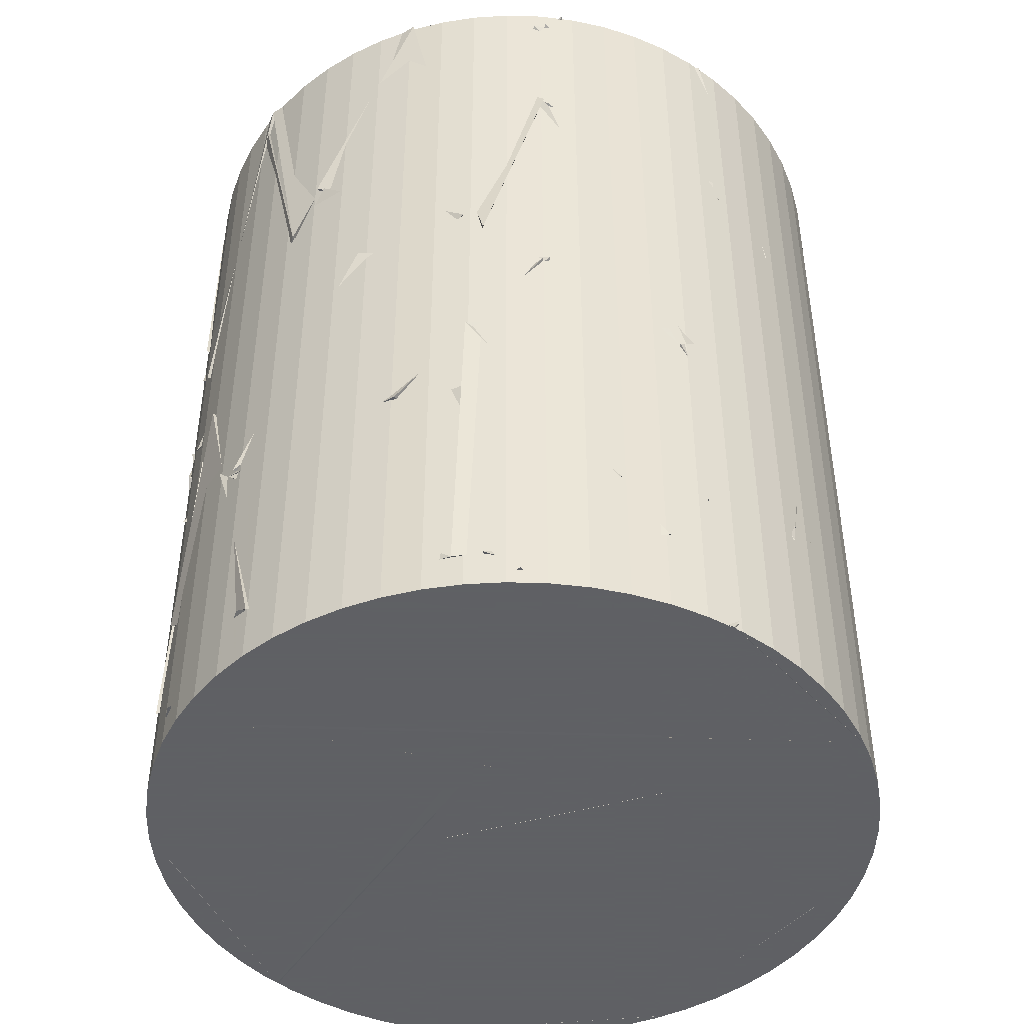
<metadata>
{"format":"obj","ext":"obj","renderer":"f3d","projection":"perspective","resolution":1024,"background":"white","views":[{"elev":-45.3,"azim":139.1,"up":"+Z"}]}
</metadata>
<code>
v 0.01163 0.08442 0.215
v -0.3028 -1.118 0.2864
v -0.6341 -0.8759 -0.2442
v 0.4471 -1.069 0.3422
v 1.157 -0.05665 1.288
v 1.147 0.1615 0.316
v 0.9944 0.5942 1.288
v 0.184 -0.1851 1.025
v 0.3077 -0.2919 0.4754
v 0.9316 -0.6885 1.288
v -0.08453 -0.1496 1.288
v 1.157 -0.05665 1.288
v -0.756 0.6113 -0.8597
v -0.15 0.04315 -0.6393
v 0.2638 -0.03608 -1.161
v 0.1968 1.142 -1.112
v -0.0003705 -0.5929 -0.6131
v 0.436 0.153 -0.9452
v 0.7536 -0.8797 -1.561
v 0.4914 -1.049 -0.6256
v 0.4099 -0.019 0.4889
v -0.4007 0.3013 1.288
v 0.6581 0.9533 1.226
v -0.006437 0.9609 1.134
v -0.03418 -0.07058 0.2242
v -0.793 -0.8444 0.8369
v -0.7481 -0.8844 -0.3907
v -1.025 -0.5405 0.1146
v -0.556 1.016 0.262
v 0.09521 0.5597 0.392
v 0.06603 1.156 1.288
v -0.8062 0.8318 1.16
v 0.795 -0.7784 -1.594
v 0.05539 -1.157 -1.607
v 0.27 0.0693 -1.608
v -0.1418 -0.2462 -0.9701
v -0.5097 0.3325 0.5012
v -0.4624 -0.2037 1.221
v 0.1248 0.5259 0.4012
v -0.6253 0.9734 1.288
v -1.072 -0.4397 -0.2649
v -0.1752 -0.03372 0.3525
v -1.074 -0.4348 0.6639
v -1.138 0.2147 -0.3963
v -0.4432 0.9758 -1.608
v 0.1574 0.495 -1.608
v -0.2221 -0.00377 -0.8716
v -1.085 0.407 -1.608
v -0.5574 -1.015 -1.607
v -0.8028 -0.8351 -0.7152
v -1.136 -0.2264 -0.8388
v -0.1026 -0.1085 -0.8851
v 0.7547 -0.8788 0.3605
v -0.4738 -1.057 0.2662
v 0.0325 0.0793 0.2173
v 0.1202 -1.083 0.6546
v 0.1781 -0.01554 0.2283
v 0.4619 -1.062 0.3511
v 0.1082 -1.153 -0.2723
v -0.6178 -0.8545 -0.2329
v 0.3841 -1.093 1.257
v 1.041 -0.5079 0.376
v 0.0823 -0.2252 0.5048
v 0.9316 -0.6885 1.288
v -0.02822 0.04338 1.288
v -1.02 -0.5489 1.227
v -0.5335 -1.028 1.288
v -0.02225 -0.3508 0.5096
v 0.03234 -0.1304 0.3854
v -0.7237 -0.9045 1.001
v -1.072 -0.4389 -0.09964
v -1.074 -0.4347 0.6743
v -0.7148 0.7692 0.08879
v -0.2348 -0.3675 0.01827
v -1.09 0.3929 -0.4725
v -0.6123 0.3322 -0.9398
v -0.1808 1.144 -1.044
v 0.2546 1.13 -0.4265
v -0.1031 0.1428 -0.6647
v -0.4155 1.075 0.09885
v -0.3011 -0.4506 -0.08911
v -0.9231 -0.6998 -0.1217
v -0.1185 0.1088 0.377
v -1.036 0.5173 -0.3582
v 0.8023 0.7044 -1.437
v 1.157 -0.0528 -0.7283
v 0.8671 0.7681 -0.7724
v -0.04843 0.1596 -0.7094
v -0.2813 -0.8846 1.288
v -0.7499 -0.8829 0.7471
v 0.3878 -1.092 1.208
v 0.205 -0.1652 0.3962
v 0.3878 -1.092 1.208
v -0.7481 -0.8844 0.7489
v 0.1984 -0.1668 0.3958
v -0.323 -0.6928 0.2666
v -0.008259 0.5365 -0.5196
v 0.5224 0.935 -0.4217
v 0.3768 -0.05241 0.3225
v -0.6043 0.6551 0.02782
v 0.3356 -0.17 0.3728
v -0.3619 0.3045 1.288
v 0.1919 -0.1289 1.288
v 0.8703 0.4824 1.288
v -0.1143 -0.1063 -0.8816
v -1.136 -0.2268 -0.8392
v -1.061 -0.4631 -1.608
v -0.556 -1.016 -1.608
v -0.4052 0.2982 1.288
v 0.8268 0.3741 1.126
v 0.4198 0.02368 0.5218
v 0.6068 0.9867 1.288
v -0.7894 0.6905 -0.9108
v -0.2811 1.124 -0.9739
v 0.2111 -0.002279 -1.174
v 0.1366 1.15 -1.604
v 0.9908 0.3816 -0.09538
v 1.123 -0.0259 -0.7118
v -0.1098 0.1126 -0.6114
v 0.6064 0.1561 0.406
v -0.1928 0.3707 -1.555
v -0.0278 -0.1043 -0.5841
v 0.2665 -0.6006 -0.9263
v 0.8238 -0.2154 -1.485
v -0.1144 -0.1063 -0.8815
v -1.018 0.3471 -1.608
v -1.062 -0.4627 -1.606
v -0.979 0.6192 -0.9956
v -0.009419 -0.0957 -0.8399
v -0.999 0.5864 -0.9812
v -1.078 0.3329 -0.3651
v -1.061 -0.4275 -0.2613
v -0.06372 -1.157 -0.7952
v -0.07497 -0.08591 -0.8891
v -0.8027 -0.8352 -0.7156
v 0.04993 -1.115 -1.579
v 1.157 -0.0528 -0.7283
v -0.07604 0.08528 -0.6276
v 0.6765 0.9403 -0.1515
v 0.9931 0.5964 -0.7691
v -0.02765 -1.158 -0.2912
v 1.034 -0.5218 -0.1586
v 0.5838 -0.8645 -0.7334
v 0.1417 -0.1339 0.1726
v 0.9316 -0.6885 1.288
v 0.3108 -0.291 0.4784
v 1.157 -0.05665 1.288
v 1.091 -0.3891 0.09044
v -0.8048 0.8332 1.154
v -1.096 0.3753 0.614
v 0.1197 0.5292 0.3936
v -1.028 0.5344 -0.03413
v -0.1808 1.144 -1.044
v 0.2939 1.12 -0.3687
v -0.1097 0.04759 -0.6483
v 0.8604 0.7756 -0.4695
v 0.3076 -0.03323 0.3239
v -0.1158 0.8725 -0.2364
v 0.05151 1.157 0.5832
v 0.6696 0.94 0.7272
v 0.8256 0.8126 0.01628
v 0.6662 0.9477 0.7498
v 0.9173 0.4933 1.216
v 0.3141 -0.1815 0.3613
v 0.9456 -0.1313 -1.608
v 0.8117 -0.7888 -1.608
v 0.1556 -0.6772 -0.8151
v 0.1472 0.264 -1.608
v 0.5048 -0.595 -0.4341
v -0.3362 0.1611 -0.7059
v -0.5239 -0.8902 -0.3006
v 0.2432 -0.1952 0.03682
v 0.8767 -0.5227 -1.489
v 0.7951 0.7153 -1.592
v 0.09663 0.1127 -0.7561
v 1.155 0.08225 -1.41
v -0.3274 0.2105 -0.725
v -0.5239 -0.8902 -0.3006
v -1.066 -0.2744 -0.2813
v 0.1481 -0.2814 -0.00504
v 0.2002 0.07253 -0.6714
v 1.121 -0.2922 -0.441
v 1.046 -0.4982 -1.382
v 0.6412 -0.9647 -0.8099
v 0.8914 -0.3726 0.005297
v 1.147 0.1594 0.3237
v 0.1492 -0.1797 0.9861
v 1.156 -0.08075 1.186
v 0.5361 -0.8313 -0.6641
v -0.6353 -0.8777 -0.2451
v 0.1581 -0.03653 0.2165
v -0.02765 -1.158 -0.2912
v 1.1 0.128 -1.405
v 0.8795 0.7539 -1.503
v 1.152 -0.1195 -0.6587
v 0.02879 0.209 -0.7755
v 0.7386 -0.8274 -1.608
v 0.05504 -1.157 -1.607
v -0.06647 -0.1559 -0.936
v -0.06518 -1.157 -0.7852
v -0.5058 -0.2642 1.288
v -1.155 -0.09371 1.288
v -0.6255 0.975 1.288
v -0.5099 0.3334 0.5023
v 0.2474 0.03947 0.287
v -0.2072 -0.4324 0.01604
v 0.03765 0.5313 -0.571
v -0.6715 0.668 0.09043
v 0.595 0.1688 0.4222
v 0.7622 -0.4255 0.1598
v -0.05525 0.07411 -0.6353
v 1.049 -0.4911 -0.5309
v -0.1158 -0.03868 0.3823
v -1.149 0.1438 -0.2873
v -0.8923 0.7386 -0.1137
v -1.11 -0.331 0.4849
v -0.1811 1.144 -1.044
v 0.8604 0.7756 -0.4695
v -0.09651 0.05194 -0.6523
v 0.4775 1.049 -1.129
v 0.8161 0.822 -1.492
v 0.1428 1.15 -1.608
v -0.2773 1.125 -0.9799
v 0.188 -0.003152 -1.139
v 0.3509 -0.03718 0.4152
v 0.09379 0.5868 0.4327
v 0.08271 0.9904 1.065
v -0.5242 -0.07338 1.288
v -0.7893 0.8478 0.1642
v -0.001825 0.08874 -0.4305
v -0.9996 0.5853 -0.9853
v -0.5445 1.022 -0.4354
v -0.8607 0.4919 0.2044
v 0.1277 0.5044 0.4303
v -0.3667 -0.1379 1.158
v 0.07244 -0.273 0.4613
v -1.155 -0.09371 1.288
v -0.4273 0.409 0.4204
v -0.6283 0.9692 1.288
v -1.124 0.2804 0.4893
v 1.052 -0.4851 0.1831
v 0.8497 -0.7873 0.7468
v 0.1254 -1.152 0.6804
v 0.03767 0.01078 0.2431
v -1.157 0.0533 0.9737
v -1.153 0.1105 0.2251
v -1.032 -0.5258 1.288
v -0.03464 -0.3094 0.5756
v -1.074 -0.4339 -0.7116
v -0.06372 -1.157 -0.7952
v -0.5643 -1.012 -0.3209
v -0.07605 -0.02051 -0.8948
v 1.038 -0.5134 -0.2872
v 0.6926 -0.88 -0.7299
v 0.05037 0.04029 -0.8041
v 0.2186 -0.1535 0.1631
v -0.8988 0.7307 -0.8324
v -0.4493 0.9703 -1.608
v -1.086 0.4037 -1.606
v -0.17 0.01776 -0.8562
v 1.158 -0.03046 -0.7155
v 0.04727 0.1168 -0.6118
v 0.6562 0.9546 -0.143
v 1.067 0.4501 0.01938
v 0.06755 -1.156 -0.3067
v 0.1857 -0.03892 0.2254
v 0.7844 -0.8524 0.3958
v 0.9923 -0.5975 -0.1889
v 0.7144 0.4505 -0.1144
v 0.2964 -0.009383 0.3092
v 0.6696 0.94 0.7272
v -0.1158 0.8725 -0.2364
v 0.1526 -0.1854 -1.608
v -1.061 -0.4611 -1.608
v -0.1143 -0.1063 -0.8816
v -0.556 -1.016 -1.608
v 0.8139 -0.6261 1.288
v -0.4204 -0.7884 1.288
v 0.07524 -0.1677 0.4645
v 0.3471 -1.105 1.237
v 0.8618 0.7741 -0.4666
v 0.3374 1.108 -1.327
v 0.01839 0.2015 -0.7931
v 0.8795 0.7539 -1.503
v -1.061 -0.4611 -1.608
v 0.1526 -0.1854 -1.608
v -0.2343 0.4673 -1.608
v -0.1144 -0.1063 -0.8815
v -0.7929 -0.8444 0.8346
v -0.03365 -0.07008 0.2232
v -0.7481 -0.8844 -0.3904
v -0.4003 -1.087 0.1463
v 0.07539 -0.1678 0.4648
v -0.4203 -0.7883 1.288
v -0.1122 -0.135 1.288
v 0.8138 -0.6261 1.288
v 0.9679 -0.2639 -0.1059
v -0.1058 0.1121 -0.6117
v 0.6079 0.1558 0.404
v 1.127 -0.02641 -0.7127
v -0.08727 -0.04105 -0.6026
v -0.195 1.142 -0.9757
v -0.3577 1.102 -0.1893
v -0.863 0.7727 -0.925
v 0.9944 0.5942 1.288
v 1.129 0.2597 0.5153
v 0.8104 0.7663 0.06916
v 0.3429 -0.2403 0.6332
v -0.1144 -0.1063 -0.8815
v -1.062 -0.4628 -1.606
v -0.9982 0.4046 -1.594
v -0.2343 0.4673 -1.608
v -1.076 -0.4045 -0.2722
v -0.9884 0.6041 -0.997
v -1.158 -0.04384 -0.957
v 0.005192 -0.1259 -0.824
v 0.6691 0.9456 0.7368
v 0.7163 0.4304 -0.1489
v 0.2228 1.137 -0.4097
v -0.314 1.115 -0.007963
v -1.062 -0.4628 -1.606
v -0.1144 -0.1063 -0.8815
v -0.9802 0.6173 -0.9973
v -1.13 -0.2566 -0.9348
v 0.004783 -0.9993 -0.6253
v -0.6827 -0.9358 -0.28
v -0.3642 0.1864 -0.715
v 0.5048 -0.595 -0.4341
v 0.3076 -0.03327 0.3239
v 0.03126 1.158 0.5168
v -0.71 0.6526 0.114
v -0.1227 0.8872 -0.2455
v 0.8551 0.458 1.204
v 0.2749 -0.143 0.2811
v 0.6545 0.9557 0.7267
v -0.01496 1.042 0.5316
v -0.5878 -0.9982 -1.505
v 0.05589 -1.157 -1.608
v -0.5433 -0.5682 -0.7774
v 0.2444 -0.0778 -1.608
v 0.8476 -0.7895 0.747
v 0.4086 -1.037 1.19
v -0.3379 -1.108 0.5396
v 0.191 -0.1336 0.3612
v -0.3292 -0.1755 1.193
v -0.9876 -0.2918 1.248
v -0.8626 0.474 0.2746
v 0.02961 -0.3108 0.5305
v 1.122 0.2892 0.4927
v 0.4033 -0.2433 0.653
v 1.083 -0.4098 -0.2703
v 0.8715 0.7631 0.08922
v -0.614 0.3398 -0.9219
v -0.2327 -0.372 0.02012
v 0.03527 0.07179 -0.4056
v -0.7157 0.7729 0.09751
v 1.151 0.1273 -1.433
v 1.075 -0.432 -1.071
v 1.132 -0.2472 -0.2458
v 0.1333 0.0916 -0.7172
v -0.04166 0.6544 -1.608
v 0.7369 0.8937 -1.557
v 0.3639 -0.155 -0.9997
v 0.9302 -0.1237 -1.608
v -0.6239 -0.976 1.048
v -1.157 -0.05668 0.3997
v -0.05656 -0.2708 0.5161
v -1.049 -0.4917 1.235
v -0.8379 0.7998 -0.925
v 0.1428 1.15 -1.608
v -0.5183 1.036 -1.608
v 0.1279 0.05887 -1.186
v -0.5212 -0.9352 -0.3648
v -1.05 -0.4485 -0.2231
v -0.01028 -0.1245 -0.8263
v -1.158 -0.04386 -0.957
v 1.114 -0.3164 -1.511
v 0.4357 0.154 -0.9446
v 0.7536 -0.8797 -1.561
v 0.5308 -1.03 -0.6735
v -0.534 0.03169 1.284
v 0.09379 0.5869 0.4328
v 0.02239 1.145 1.288
v -0.6248 0.9681 1.288
v -0.3875 -1.088 -0.486
v 0.2585 -1.129 -0.6621
v 0.4958 -0.9601 -1.354
v -0.07925 0.04566 -0.8982
v 0.1389 0.5291 0.4007
v -1.028 0.5344 -0.03413
v -0.8048 0.8332 1.154
v -0.556 1.016 0.262
v 0.06506 1.157 1.286
v -0.2202 1.137 0.3919
v 0.6919 0.929 1.213
v 0.3874 0.1591 0.6139
v -1.154 0.05241 0.9727
v -1.153 0.1101 0.2294
v -0.7072 0.5659 -0.002658
v -0.03204 -0.308 0.5722
v -0.01275 1.155 -1.607
v -0.01275 1.155 1.289
v 0.1083 1.149 -1.607
v 0.1083 1.149 1.289
v 0.2281 1.13 -1.607
v 0.2281 1.13 1.289
v 0.3452 1.099 -1.607
v 0.3452 1.099 1.289
v 0.4584 1.055 -1.607
v 0.4584 1.055 1.289
v 0.5664 1 -1.607
v 0.5664 1 1.289
v 0.6681 0.9343 -1.607
v 0.6681 0.9343 1.289
v 0.7623 0.858 -1.607
v 0.7623 0.858 1.289
v 0.8481 0.7722 -1.607
v 0.8481 0.7722 1.289
v 0.9244 0.678 -1.607
v 0.9244 0.678 1.289
v 0.9904 0.5763 -1.607
v 0.9904 0.5763 1.289
v 1.045 0.4683 -1.607
v 1.045 0.4683 1.289
v 1.089 0.3551 -1.607
v 1.089 0.3551 1.289
v 1.12 0.238 -1.607
v 1.12 0.238 1.289
v 1.139 0.1182 -1.607
v 1.139 0.1182 1.289
v 1.146 -0.002879 -1.607
v 1.146 -0.002879 1.289
v 1.139 -0.124 -1.607
v 1.139 -0.124 1.289
v 1.12 -0.2437 -1.607
v 1.12 -0.2437 1.289
v 1.089 -0.3608 -1.607
v 1.089 -0.3608 1.289
v 1.045 -0.474 -1.607
v 1.045 -0.474 1.289
v 0.9904 -0.5821 -1.607
v 0.9904 -0.5821 1.289
v 0.9244 -0.6838 -1.607
v 0.9244 -0.6838 1.289
v 0.8481 -0.778 -1.607
v 0.8481 -0.778 1.289
v 0.7623 -0.8637 -1.607
v 0.7623 -0.8637 1.289
v 0.6681 -0.94 -1.607
v 0.6681 -0.94 1.289
v 0.5664 -1.006 -1.607
v 0.5664 -1.006 1.289
v 0.4584 -1.061 -1.607
v 0.4584 -1.061 1.289
v 0.3452 -1.105 -1.607
v 0.3452 -1.105 1.289
v 0.2281 -1.136 -1.607
v 0.2281 -1.136 1.289
v 0.1083 -1.155 -1.607
v 0.1083 -1.155 1.289
v -0.01275 -1.161 -1.607
v -0.01275 -1.161 1.289
v -0.1338 -1.155 -1.607
v -0.1338 -1.155 1.289
v -0.2536 -1.136 -1.607
v -0.2536 -1.136 1.289
v -0.3707 -1.105 -1.607
v -0.3707 -1.105 1.289
v -0.4839 -1.061 -1.607
v -0.4839 -1.061 1.289
v -0.5919 -1.006 -1.607
v -0.5919 -1.006 1.289
v -0.6936 -0.94 -1.607
v -0.6936 -0.94 1.289
v -0.7879 -0.8637 -1.607
v -0.7879 -0.8637 1.289
v -0.8736 -0.778 -1.607
v -0.8736 -0.778 1.289
v -0.9499 -0.6838 -1.607
v -0.9499 -0.6838 1.289
v -1.016 -0.5821 -1.607
v -1.016 -0.5821 1.289
v -1.071 -0.474 -1.607
v -1.071 -0.474 1.289
v -1.114 -0.3608 -1.607
v -1.114 -0.3608 1.289
v -1.146 -0.2437 -1.607
v -1.146 -0.2437 1.289
v -1.165 -0.124 -1.607
v -1.165 -0.124 1.289
v -1.171 -0.002879 -1.607
v -1.171 -0.002879 1.289
v -1.165 0.1182 -1.607
v -1.165 0.1182 1.289
v -1.146 0.238 -1.607
v -1.146 0.238 1.289
v -1.114 0.3551 -1.607
v -1.114 0.3551 1.289
v -1.071 0.4683 -1.607
v -1.071 0.4683 1.289
v -1.016 0.5763 -1.607
v -1.016 0.5763 1.289
v -0.9499 0.678 -1.607
v -0.9499 0.678 1.289
v -0.8736 0.7722 -1.607
v -0.8736 0.7722 1.289
v -0.7879 0.858 -1.607
v -0.7879 0.858 1.289
v -0.6936 0.9343 -1.607
v -0.6936 0.9343 1.289
v -0.5919 1 -1.607
v -0.5919 1 1.289
v -0.4839 1.055 -1.607
v -0.4839 1.055 1.289
v -0.3707 1.099 -1.607
v -0.3707 1.099 1.289
v -0.2536 1.13 -1.607
v -0.2536 1.13 1.289
v -0.1338 1.149 -1.607
v -0.1338 1.149 1.289
f 1 2 3
f 1 4 2
f 1 3 4
f 2 4 3
f 5 6 7
f 5 8 6
f 5 7 8
f 6 8 7
f 9 10 11
f 9 12 10
f 9 11 12
f 10 12 11
f 13 14 15
f 13 16 14
f 13 15 16
f 14 16 15
f 17 18 19
f 17 20 18
f 17 19 20
f 18 20 19
f 21 22 23
f 21 24 22
f 21 23 24
f 22 24 23
f 25 26 27
f 25 28 26
f 25 27 28
f 26 28 27
f 29 30 31
f 29 32 30
f 29 31 32
f 30 32 31
f 33 34 35
f 33 36 34
f 33 35 36
f 34 36 35
f 37 38 39
f 37 40 38
f 37 39 40
f 38 40 39
f 41 42 43
f 41 44 42
f 41 43 44
f 42 44 43
f 45 46 47
f 45 48 46
f 45 47 48
f 46 48 47
f 49 50 51
f 49 52 50
f 49 51 52
f 50 52 51
f 53 54 55
f 53 56 54
f 53 55 56
f 54 56 55
f 57 58 59
f 57 60 58
f 57 59 60
f 58 60 59
f 61 62 63
f 61 64 62
f 61 63 64
f 62 64 63
f 65 66 67
f 65 68 66
f 65 67 68
f 66 68 67
f 69 70 71
f 69 72 70
f 69 71 72
f 70 72 71
f 73 74 75
f 73 76 74
f 73 75 76
f 74 76 75
f 77 78 79
f 77 80 78
f 77 79 80
f 78 80 79
f 81 82 83
f 81 84 82
f 81 83 84
f 82 84 83
f 85 86 87
f 85 88 86
f 85 87 88
f 86 88 87
f 89 90 91
f 89 92 90
f 89 91 92
f 90 92 91
f 93 94 95
f 93 96 94
f 93 95 96
f 94 96 95
f 97 98 99
f 97 100 98
f 97 99 100
f 98 100 99
f 101 102 103
f 101 104 102
f 101 103 104
f 102 104 103
f 105 106 107
f 105 108 106
f 105 107 108
f 106 108 107
f 109 110 111
f 109 112 110
f 109 111 112
f 110 112 111
f 113 114 115
f 113 116 114
f 113 115 116
f 114 116 115
f 117 118 119
f 117 120 118
f 117 119 120
f 118 120 119
f 121 122 123
f 121 124 122
f 121 123 124
f 122 124 123
f 125 126 127
f 125 128 126
f 125 127 128
f 126 128 127
f 129 130 131
f 129 132 130
f 129 131 132
f 130 132 131
f 133 134 135
f 133 136 134
f 133 135 136
f 134 136 135
f 137 138 139
f 137 140 138
f 137 139 140
f 138 140 139
f 141 142 143
f 141 144 142
f 141 143 144
f 142 144 143
f 145 146 147
f 145 148 146
f 145 147 148
f 146 148 147
f 149 150 151
f 149 152 150
f 149 151 152
f 150 152 151
f 153 154 155
f 153 156 154
f 153 155 156
f 154 156 155
f 157 158 159
f 157 160 158
f 157 159 160
f 158 160 159
f 161 162 163
f 161 164 162
f 161 163 164
f 162 164 163
f 165 166 167
f 165 168 166
f 165 167 168
f 166 168 167
f 169 170 171
f 169 172 170
f 169 171 172
f 170 172 171
f 173 174 175
f 173 176 174
f 173 175 176
f 174 176 175
f 177 178 179
f 177 180 178
f 177 179 180
f 178 180 179
f 181 182 183
f 181 184 182
f 181 183 184
f 182 184 183
f 185 186 187
f 185 188 186
f 185 187 188
f 186 188 187
f 189 190 191
f 189 192 190
f 189 191 192
f 190 192 191
f 193 194 195
f 193 196 194
f 193 195 196
f 194 196 195
f 197 198 199
f 197 200 198
f 197 199 200
f 198 200 199
f 201 202 203
f 201 204 202
f 201 203 204
f 202 204 203
f 205 206 207
f 205 208 206
f 205 207 208
f 206 208 207
f 209 210 211
f 209 212 210
f 209 211 212
f 210 212 211
f 213 214 215
f 213 216 214
f 213 215 216
f 214 216 215
f 217 218 219
f 217 220 218
f 217 219 220
f 218 220 219
f 221 222 223
f 221 224 222
f 221 223 224
f 222 224 223
f 225 226 227
f 225 228 226
f 225 227 228
f 226 228 227
f 229 230 231
f 229 232 230
f 229 231 232
f 230 232 231
f 233 234 235
f 233 236 234
f 233 235 236
f 234 236 235
f 237 238 239
f 237 240 238
f 237 239 240
f 238 240 239
f 241 242 243
f 241 244 242
f 241 243 244
f 242 244 243
f 245 246 247
f 245 248 246
f 245 247 248
f 246 248 247
f 249 250 251
f 249 252 250
f 249 251 252
f 250 252 251
f 253 254 255
f 253 256 254
f 253 255 256
f 254 256 255
f 257 258 259
f 257 260 258
f 257 259 260
f 258 260 259
f 261 262 263
f 261 264 262
f 261 263 264
f 262 264 263
f 265 266 267
f 265 268 266
f 265 267 268
f 266 268 267
f 269 270 271
f 269 272 270
f 269 271 272
f 270 272 271
f 273 274 275
f 273 276 274
f 273 275 276
f 274 276 275
f 277 278 279
f 277 280 278
f 277 279 280
f 278 280 279
f 281 282 283
f 281 284 282
f 281 283 284
f 282 284 283
f 285 286 287
f 285 288 286
f 285 287 288
f 286 288 287
f 289 290 291
f 289 292 290
f 289 291 292
f 290 292 291
f 293 294 295
f 293 296 294
f 293 295 296
f 294 296 295
f 297 298 299
f 297 300 298
f 297 299 300
f 298 300 299
f 301 302 303
f 301 304 302
f 301 303 304
f 302 304 303
f 305 306 307
f 305 308 306
f 305 307 308
f 306 308 307
f 309 310 311
f 309 312 310
f 309 311 312
f 310 312 311
f 313 314 315
f 313 316 314
f 313 315 316
f 314 316 315
f 317 318 319
f 317 320 318
f 317 319 320
f 318 320 319
f 321 322 323
f 321 324 322
f 321 323 324
f 322 324 323
f 325 326 327
f 325 328 326
f 325 327 328
f 326 328 327
f 329 330 331
f 329 332 330
f 329 331 332
f 330 332 331
f 333 334 335
f 333 336 334
f 333 335 336
f 334 336 335
f 337 338 339
f 337 340 338
f 337 339 340
f 338 340 339
f 341 342 343
f 341 344 342
f 341 343 344
f 342 344 343
f 345 346 347
f 345 348 346
f 345 347 348
f 346 348 347
f 349 350 351
f 349 352 350
f 349 351 352
f 350 352 351
f 353 354 355
f 353 356 354
f 353 355 356
f 354 356 355
f 357 358 359
f 357 360 358
f 357 359 360
f 358 360 359
f 361 362 363
f 361 364 362
f 361 363 364
f 362 364 363
f 365 366 367
f 365 368 366
f 365 367 368
f 366 368 367
f 369 370 371
f 369 372 370
f 369 371 372
f 370 372 371
f 373 374 375
f 373 376 374
f 373 375 376
f 374 376 375
f 377 378 379
f 377 380 378
f 377 379 380
f 378 380 379
f 381 382 383
f 381 384 382
f 381 383 384
f 382 384 383
f 385 386 387
f 385 388 386
f 385 387 388
f 386 388 387
f 389 390 391
f 389 392 390
f 389 391 392
f 390 392 391
f 393 394 395
f 393 396 394
f 393 395 396
f 394 396 395
f 397 398 399
f 397 400 398
f 397 399 400
f 398 400 399
f 401 402 404 403
f 403 404 406 405
f 405 406 408 407
f 407 408 410 409
f 409 410 412 411
f 411 412 414 413
f 413 414 416 415
f 415 416 418 417
f 417 418 420 419
f 419 420 422 421
f 421 422 424 423
f 423 424 426 425
f 425 426 428 427
f 427 428 430 429
f 429 430 432 431
f 431 432 434 433
f 433 434 436 435
f 435 436 438 437
f 437 438 440 439
f 439 440 442 441
f 441 442 444 443
f 443 444 446 445
f 445 446 448 447
f 447 448 450 449
f 449 450 452 451
f 451 452 454 453
f 453 454 456 455
f 455 456 458 457
f 457 458 460 459
f 459 460 462 461
f 461 462 464 463
f 463 464 466 465
f 465 466 468 467
f 467 468 470 469
f 469 470 472 471
f 471 472 474 473
f 473 474 476 475
f 475 476 478 477
f 477 478 480 479
f 479 480 482 481
f 481 482 484 483
f 483 484 486 485
f 485 486 488 487
f 487 488 490 489
f 489 490 492 491
f 491 492 494 493
f 493 494 496 495
f 495 496 498 497
f 497 498 500 499
f 499 500 502 501
f 501 502 504 503
f 503 504 506 505
f 505 506 508 507
f 507 508 510 509
f 509 510 512 511
f 511 512 514 513
f 513 514 516 515
f 515 516 518 517
f 517 518 520 519
f 519 520 402 401
f 401 403 405 407 409 411 413 415 417 419 421 423 425 427 429 431 433 435 437 439 441 443 445 447 449 451 453 455 457 459 461 463 465 467 469 471 473 475 477 479 481 483 485 487 489 491 493 495 497 499 501 503 505 507 509 511 513 515 517 519
f 520 518 516 514 512 510 508 506 504 502 500 498 496 494 492 490 488 486 484 482 480 478 476 474 472 470 468 466 464 462 460 458 456 454 452 450 448 446 444 442 440 438 436 434 432 430 428 426 424 422 420 418 416 414 412 410 408 406 404 402

</code>
